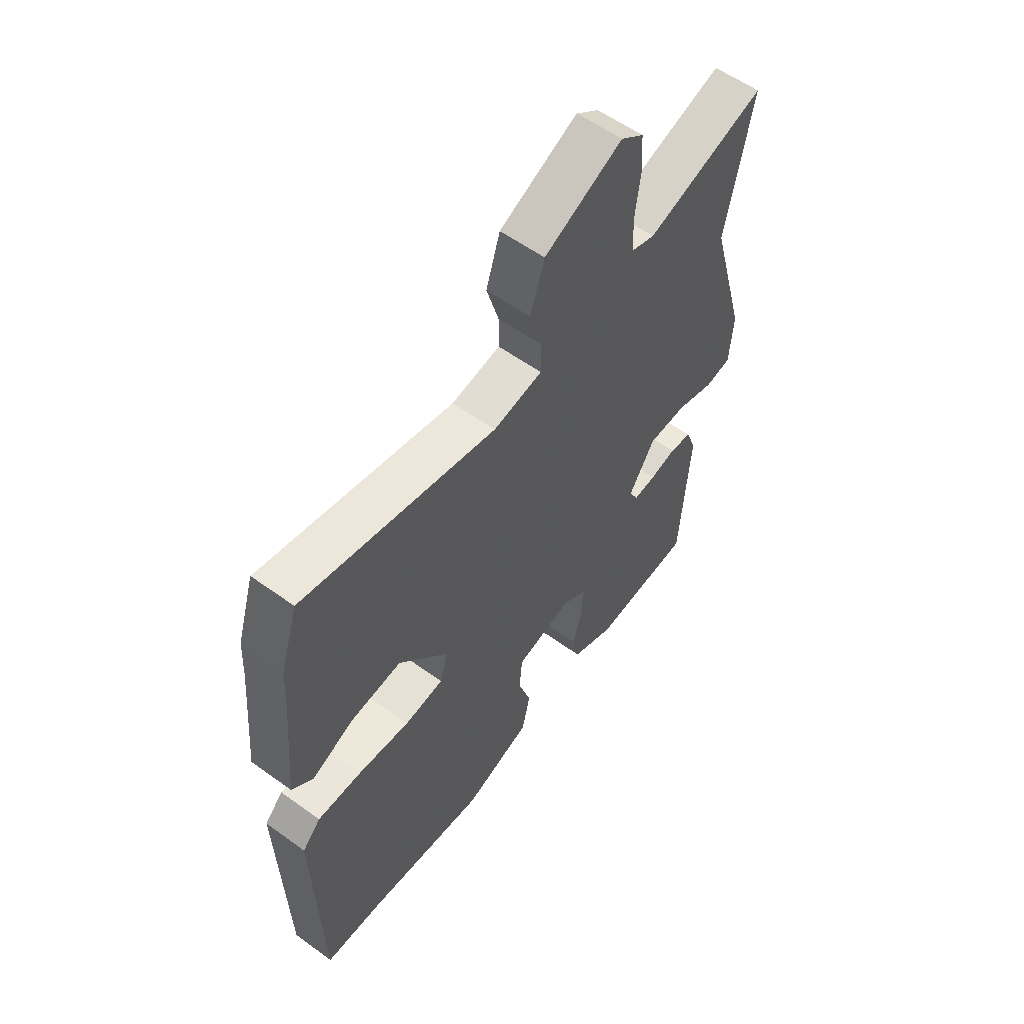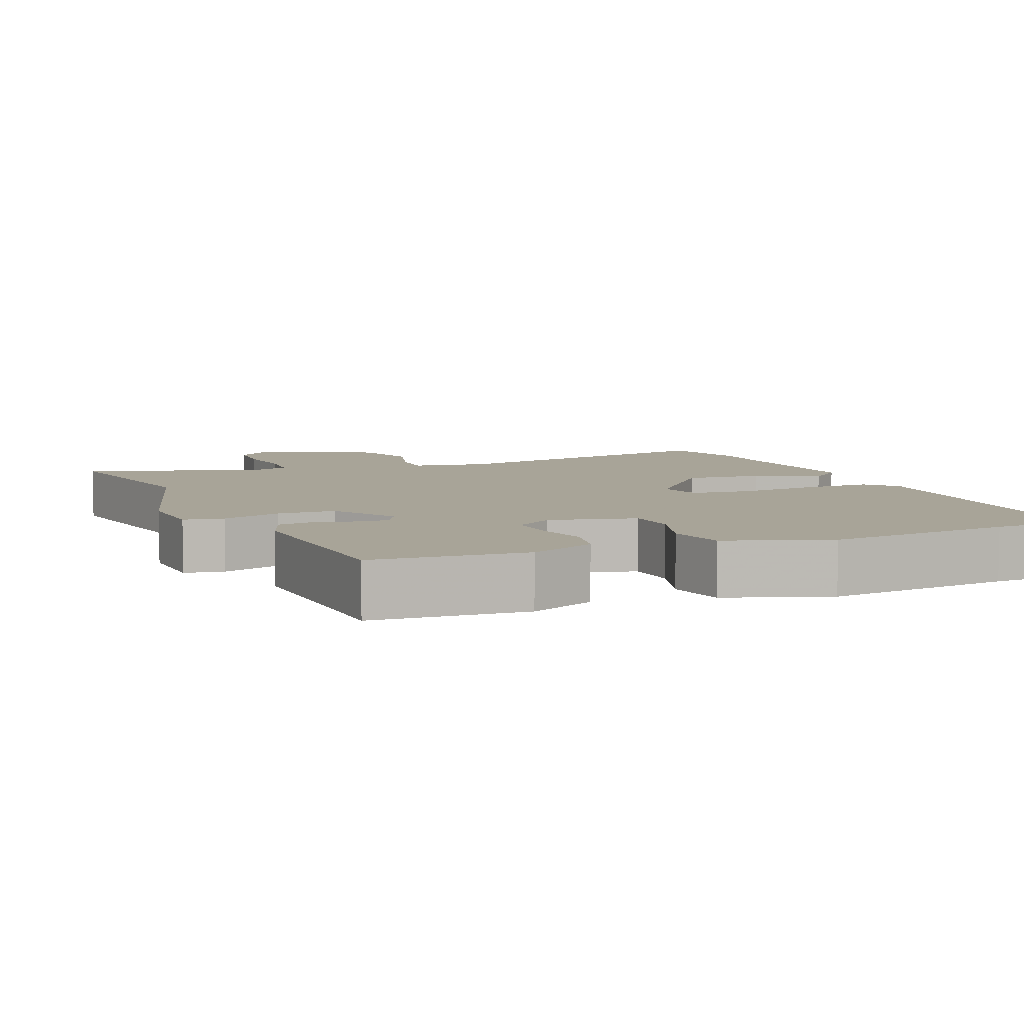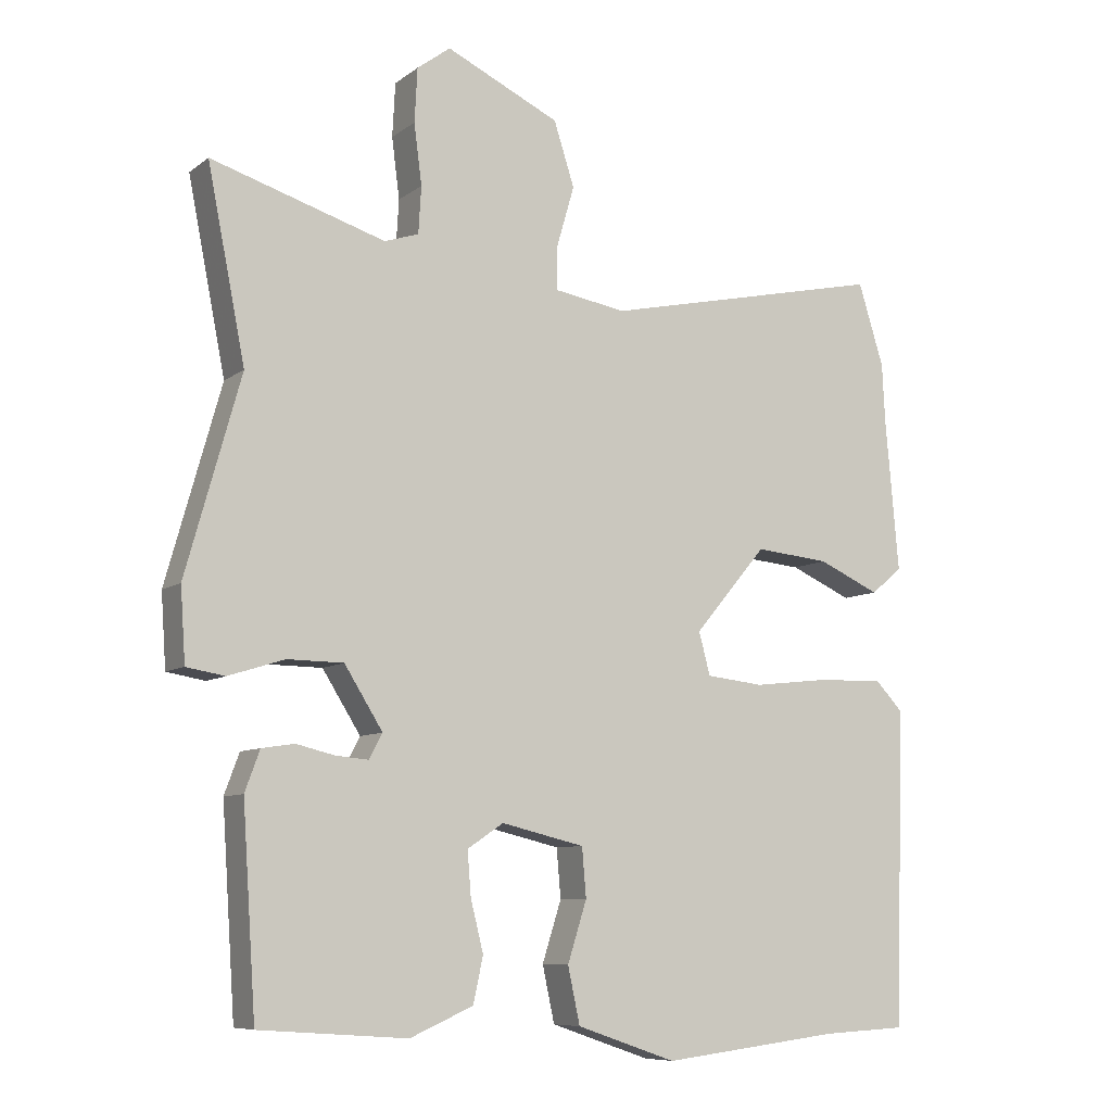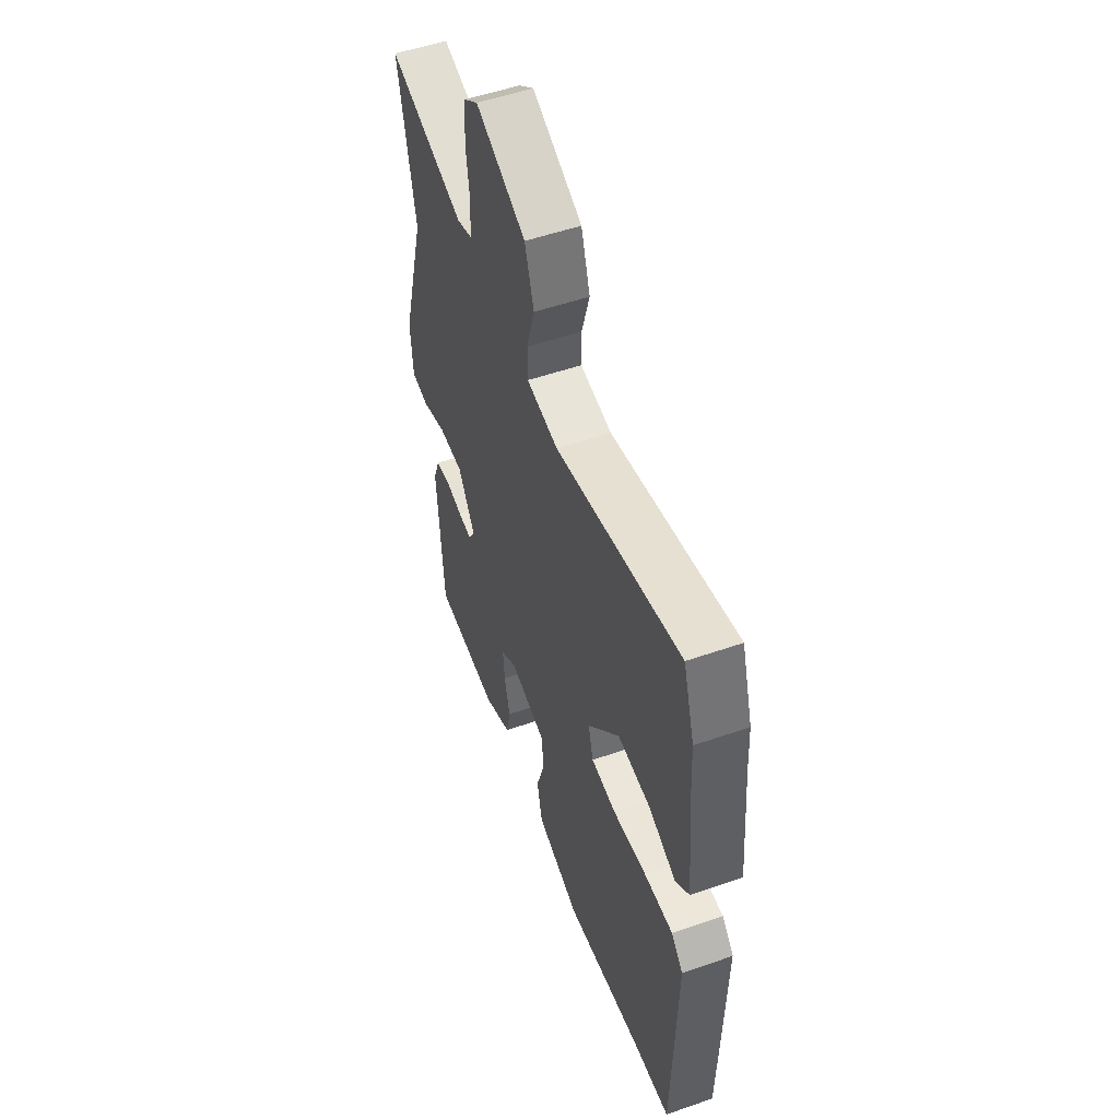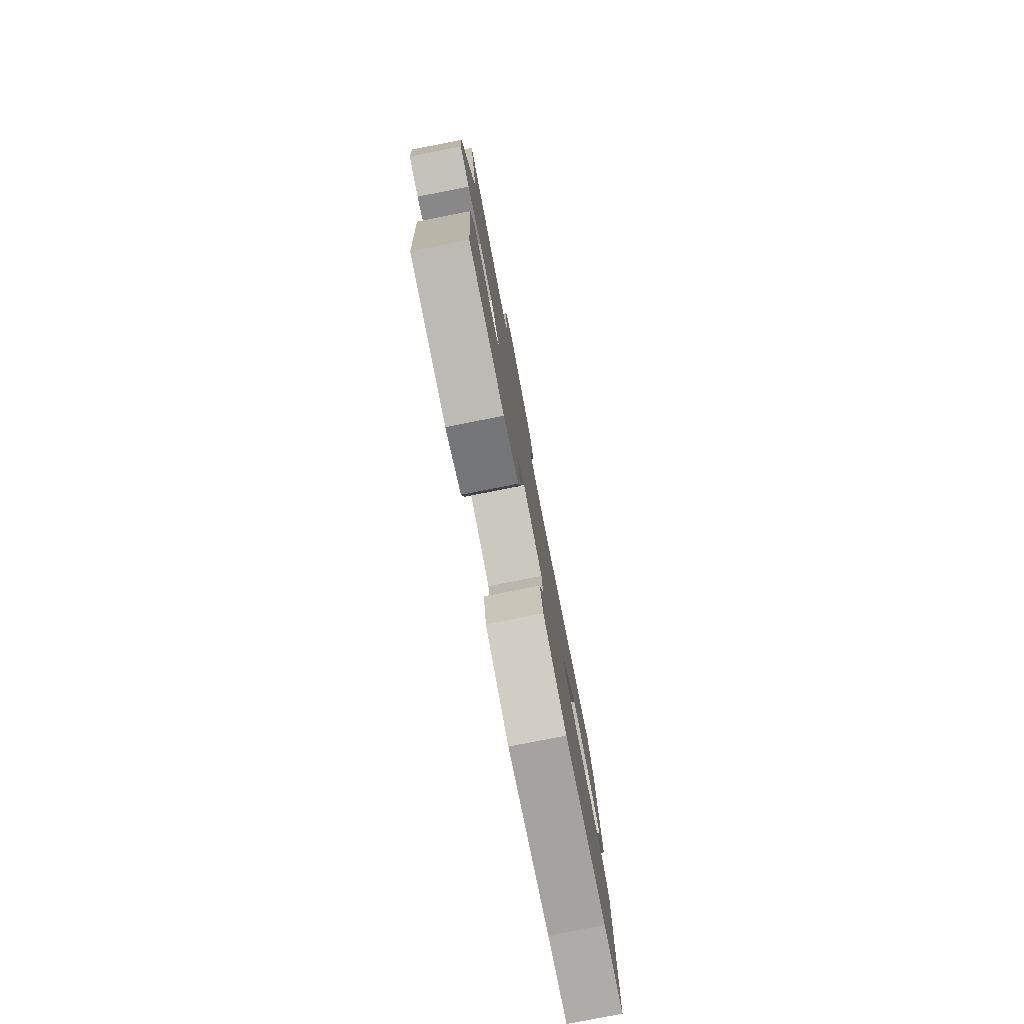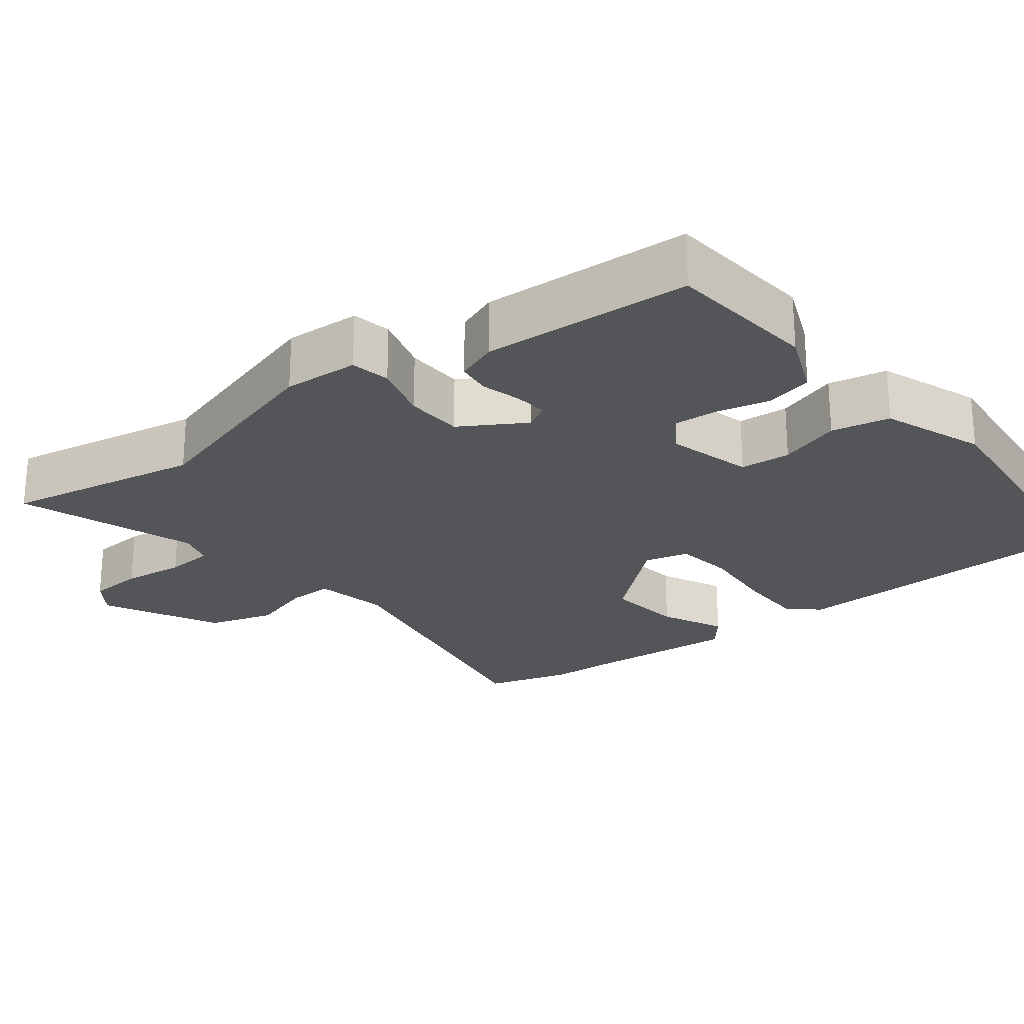
<metadata>
{"format":"obj","ext":"obj","renderer":"f3d","projection":"perspective","resolution":1024,"background":"white","views":[{"elev":57.5,"azim":-53.0,"up":"+Z"},{"elev":7.0,"azim":157.9,"up":"+Y"},{"elev":-8.3,"azim":151.5,"up":"+Z"},{"elev":52.7,"azim":-110.5,"up":"+Z"},{"elev":-79.6,"azim":101.1,"up":"+Z"},{"elev":-24.0,"azim":129.0,"up":"+Y"}]}
</metadata>
<code>
v -0.517 0.07 0.446
v -0.481 0.07 0.562
v -0.082 0.07 0.475
v 0.019 0.07 0.492
v 0.019 0.07 0.553
v -0.006 0.07 0.639
v 0.023 0.07 0.729
v 0.183 0.07 0.804
v 0.23 0.07 0.769
v 0.234 0.07 0.693
v 0.223 0.07 0.608
v 0.227 0.07 0.542
v 0.275 0.07 0.526
v 0.52 0.07 0.602
v 0.467 0.07 0.334
v 0.544 0.07 0.059
v 0.537 0.07 -0.044
v 0.483 0.07 -0.053
v 0.404 0.07 -0.028
v 0.325 0.07 -0.029
v 0.271 0.07 -0.115
v 0.29 0.07 -0.15
v 0.336 0.07 -0.146
v 0.39 0.07 -0.133
v 0.436 0.07 -0.14
v 0.457 0.07 -0.197
v 0.438 0.07 -0.482
v 0.23 0.07 -0.497
v 0.141 0.07 -0.458
v 0.127 0.07 -0.394
v 0.145 0.07 -0.322
v 0.15 0.07 -0.26
v 0.099 0.07 -0.226
v -0.018 0.07 -0.254
v -0.024 0.07 -0.323
v 0.003 0.07 -0.408
v -0.014 0.07 -0.487
v -0.154 0.07 -0.535
v -0.406 0.07 -0.505
v -0.525 0.07 -0.499
v -0.537 0.07 -0.055
v -0.499 0.07 -0.015
v -0.406 0.07 -0.017
v -0.299 0.07 -0.029
v -0.218 0.07 -0.02
v -0.202 0.07 0.04
v -0.304 0.07 0.161
v -0.409 0.07 0.151
v -0.496 0.07 0.112
v -0.54 0.07 0.149
v -0.521 0.07 0.365
v -0.517 0 0.446
v -0.481 0 0.562
v -0.082 0 0.475
v 0.019 0 0.492
v 0.019 0 0.553
v -0.006 0 0.639
v 0.023 0 0.729
v 0.183 0 0.804
v 0.23 0 0.769
v 0.234 0 0.693
v 0.223 0 0.608
v 0.227 0 0.542
v 0.275 0 0.526
v 0.52 0 0.602
v 0.467 0 0.334
v 0.544 0 0.059
v 0.537 0 -0.044
v 0.483 0 -0.053
v 0.404 0 -0.028
v 0.325 0 -0.029
v 0.271 0 -0.115
v 0.29 0 -0.15
v 0.336 0 -0.146
v 0.39 0 -0.133
v 0.436 0 -0.14
v 0.457 0 -0.197
v 0.438 0 -0.482
v 0.23 0 -0.497
v 0.141 0 -0.458
v 0.127 0 -0.394
v 0.145 0 -0.322
v 0.15 0 -0.26
v 0.099 0 -0.226
v -0.018 0 -0.254
v -0.024 0 -0.323
v 0.003 0 -0.408
v -0.014 0 -0.487
v -0.154 0 -0.535
v -0.406 0 -0.505
v -0.525 0 -0.499
v -0.537 0 -0.055
v -0.499 0 -0.015
v -0.406 0 -0.017
v -0.299 0 -0.029
v -0.218 0 -0.02
v -0.202 0 0.04
v -0.304 0 0.161
v -0.409 0 0.151
v -0.496 0 0.112
v -0.54 0 0.149
v -0.521 0 0.365
f 48 49 50 51
f 1 2 3
f 51 1 3
f 48 51 3
f 47 48 3
f 46 47 3 4
f 45 46 4
f 42 43 44
f 41 42 44
f 40 41 44
f 39 40 44
f 39 44 45
f 38 39 45
f 37 38 45
f 36 37 45
f 35 36 45
f 34 35 45 4
f 29 30 31
f 28 29 31
f 27 28 31
f 26 27 31
f 25 26 31
f 24 25 31
f 23 24 31
f 22 23 31 32
f 21 22 32 33
f 17 18 19
f 16 17 19
f 15 16 19
f 15 19 20
f 21 33 34
f 20 21 34
f 15 20 34
f 14 15 34
f 13 14 34
f 9 10 11
f 8 9 11
f 7 8 11
f 6 7 11
f 5 6 11
f 4 5 11 12
f 4 12 13 34
f 102 101 100 99
f 54 53 52
f 54 52 102
f 54 102 99
f 54 99 98
f 55 54 98 97
f 55 97 96
f 95 94 93
f 95 93 92
f 95 92 91
f 95 91 90
f 96 95 90
f 96 90 89
f 96 89 88
f 96 88 87
f 96 87 86
f 55 96 86 85
f 82 81 80
f 82 80 79
f 82 79 78
f 82 78 77
f 82 77 76
f 82 76 75
f 82 75 74
f 83 82 74 73
f 84 83 73 72
f 70 69 68
f 70 68 67
f 70 67 66
f 71 70 66
f 85 84 72
f 85 72 71
f 85 71 66
f 85 66 65
f 85 65 64
f 62 61 60
f 62 60 59
f 62 59 58
f 62 58 57
f 62 57 56
f 63 62 56 55
f 85 64 63 55
f 1 52 53 2
f 2 53 54 3
f 3 54 55 4
f 4 55 56 5
f 5 56 57 6
f 6 57 58 7
f 7 58 59 8
f 8 59 60 9
f 9 60 61 10
f 10 61 62 11
f 11 62 63 12
f 12 63 64 13
f 13 64 65 14
f 14 65 66 15
f 15 66 67 16
f 16 67 68 17
f 17 68 69 18
f 18 69 70 19
f 19 70 71 20
f 20 71 72 21
f 21 72 73 22
f 22 73 74 23
f 23 74 75 24
f 24 75 76 25
f 25 76 77 26
f 26 77 78 27
f 27 78 79 28
f 28 79 80 29
f 29 80 81 30
f 30 81 82 31
f 31 82 83 32
f 32 83 84 33
f 33 84 85 34
f 34 85 86 35
f 35 86 87 36
f 36 87 88 37
f 37 88 89 38
f 38 89 90 39
f 39 90 91 40
f 40 91 92 41
f 41 92 93 42
f 42 93 94 43
f 43 94 95 44
f 44 95 96 45
f 45 96 97 46
f 46 97 98 47
f 47 98 99 48
f 48 99 100 49
f 49 100 101 50
f 50 101 102 51
f 51 102 52 1

</code>
